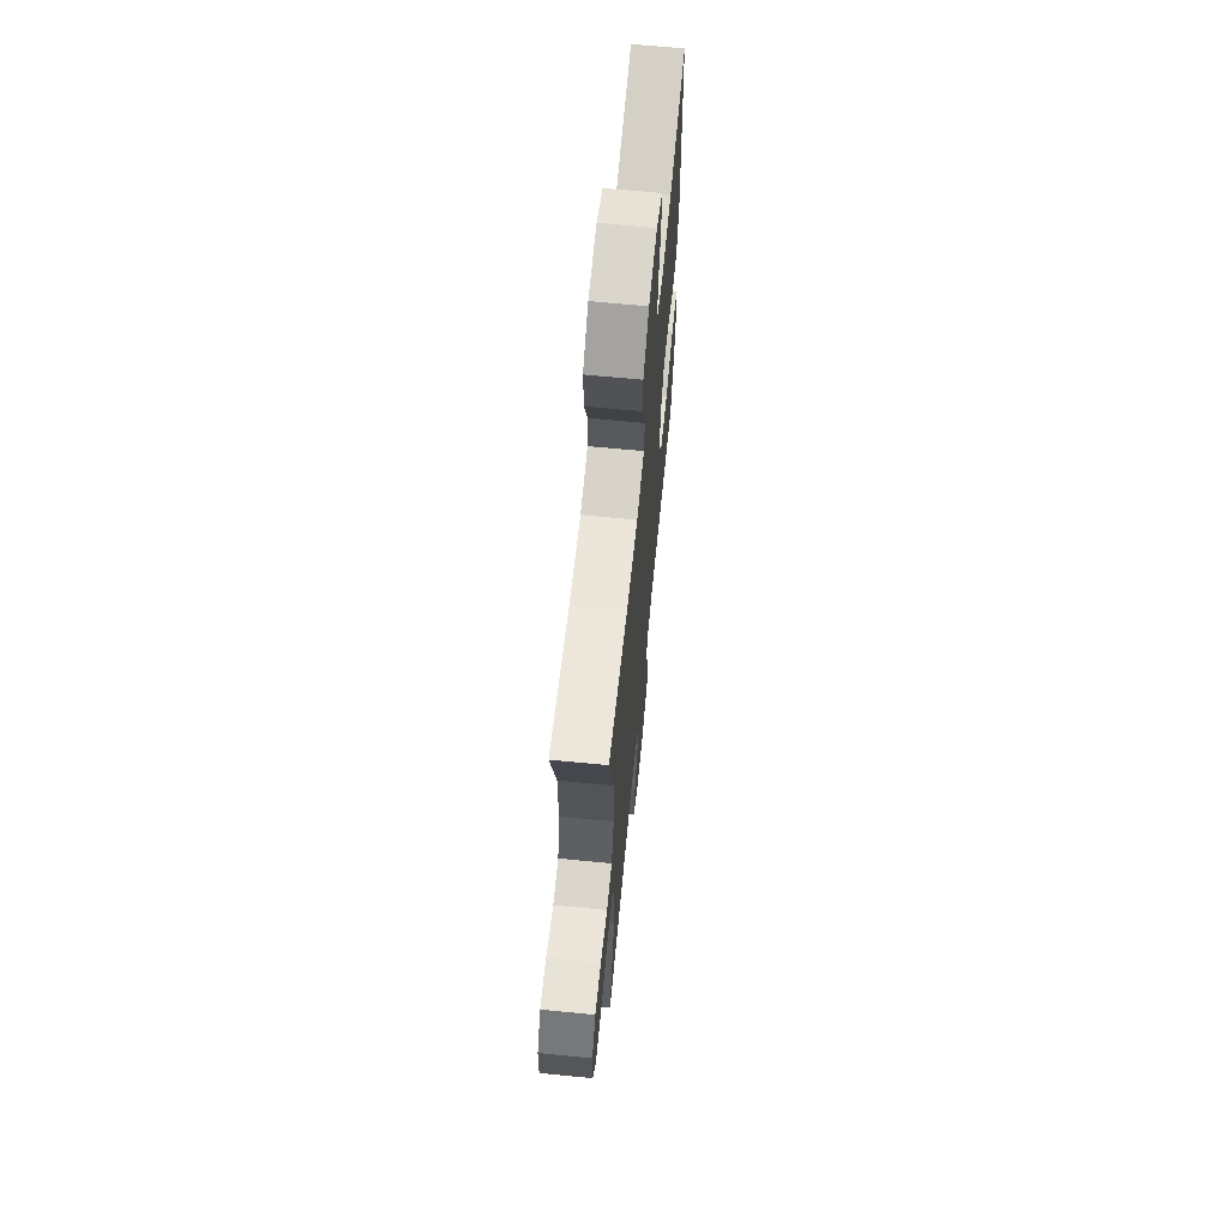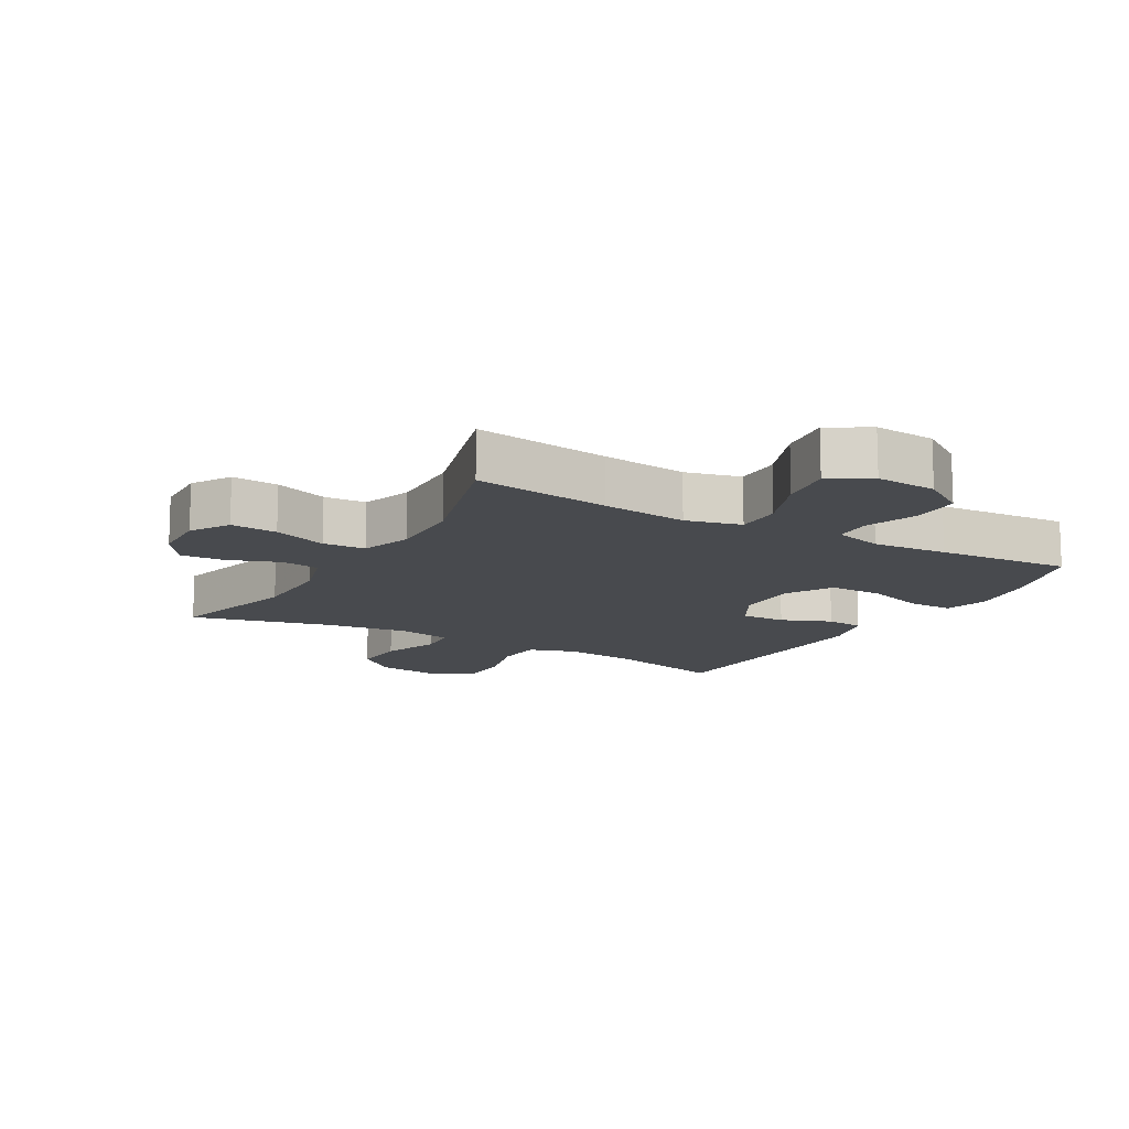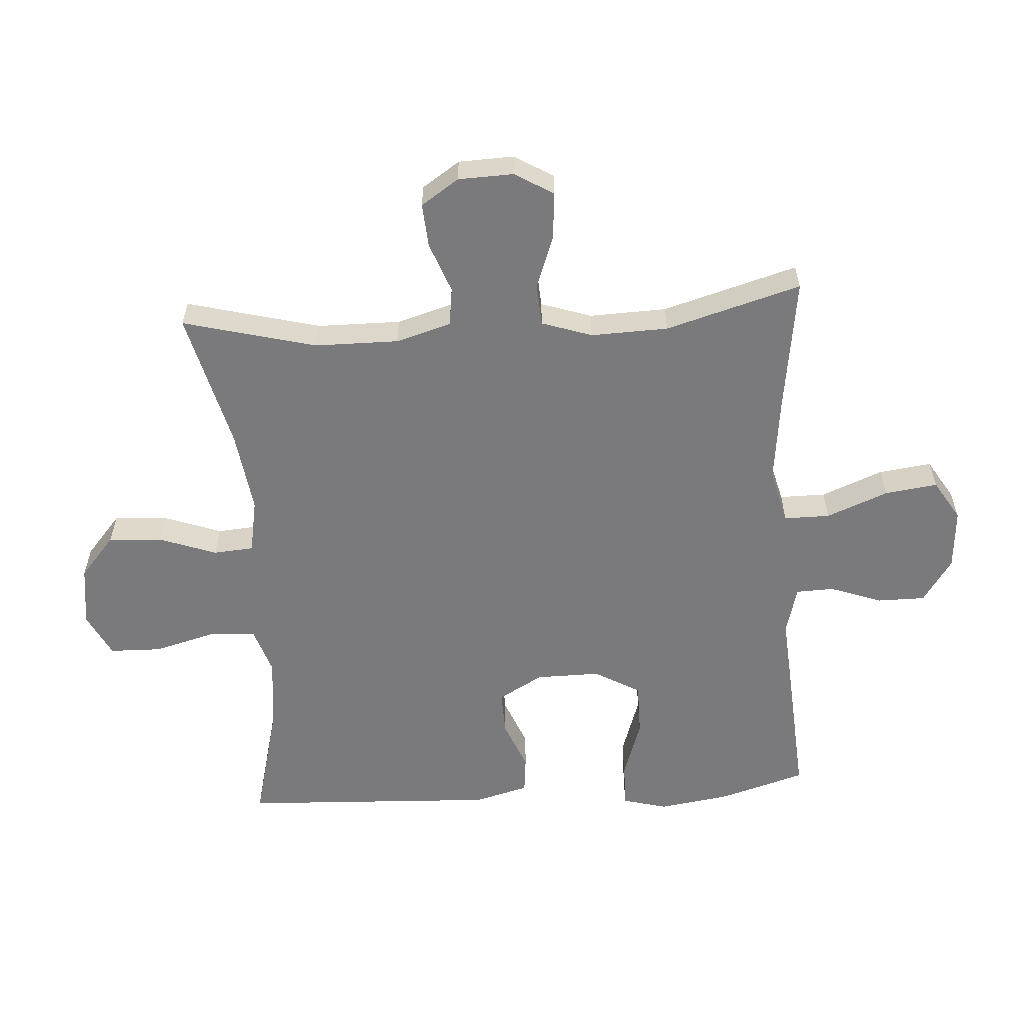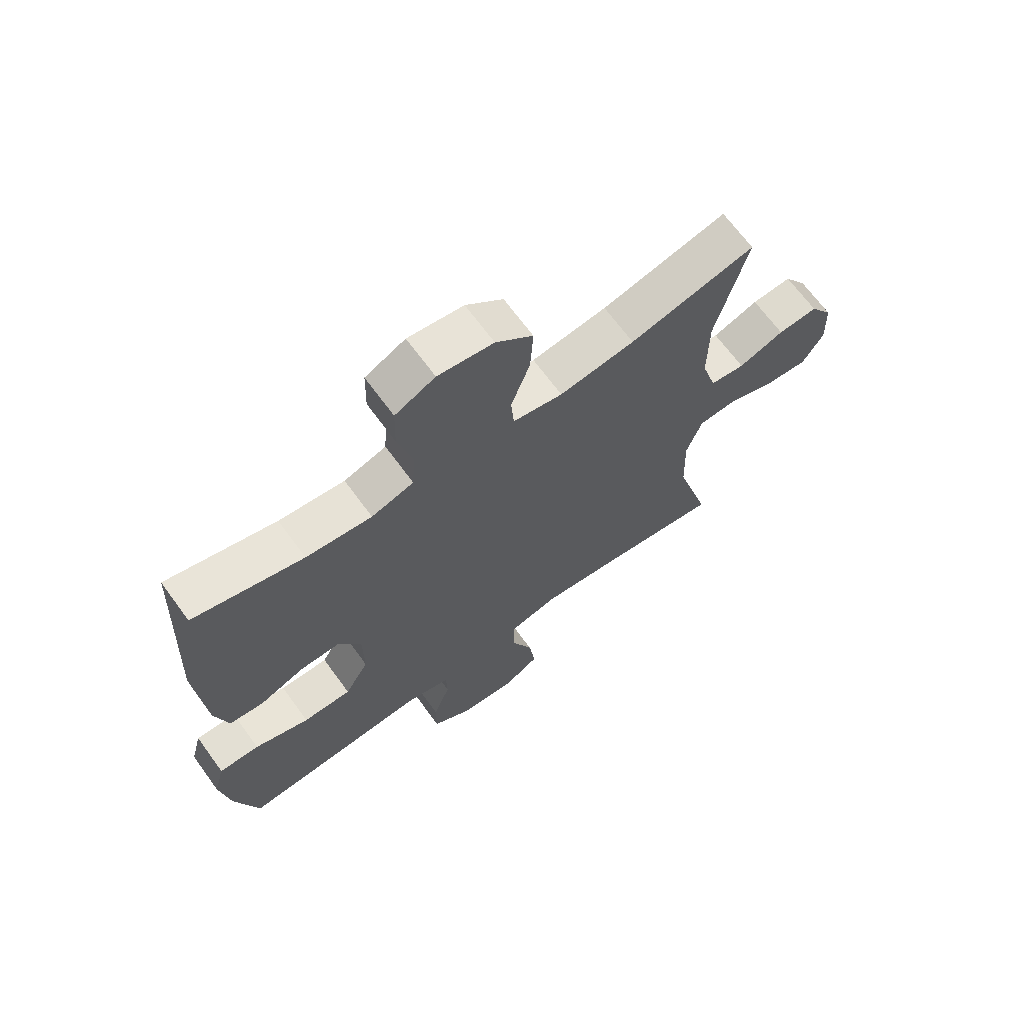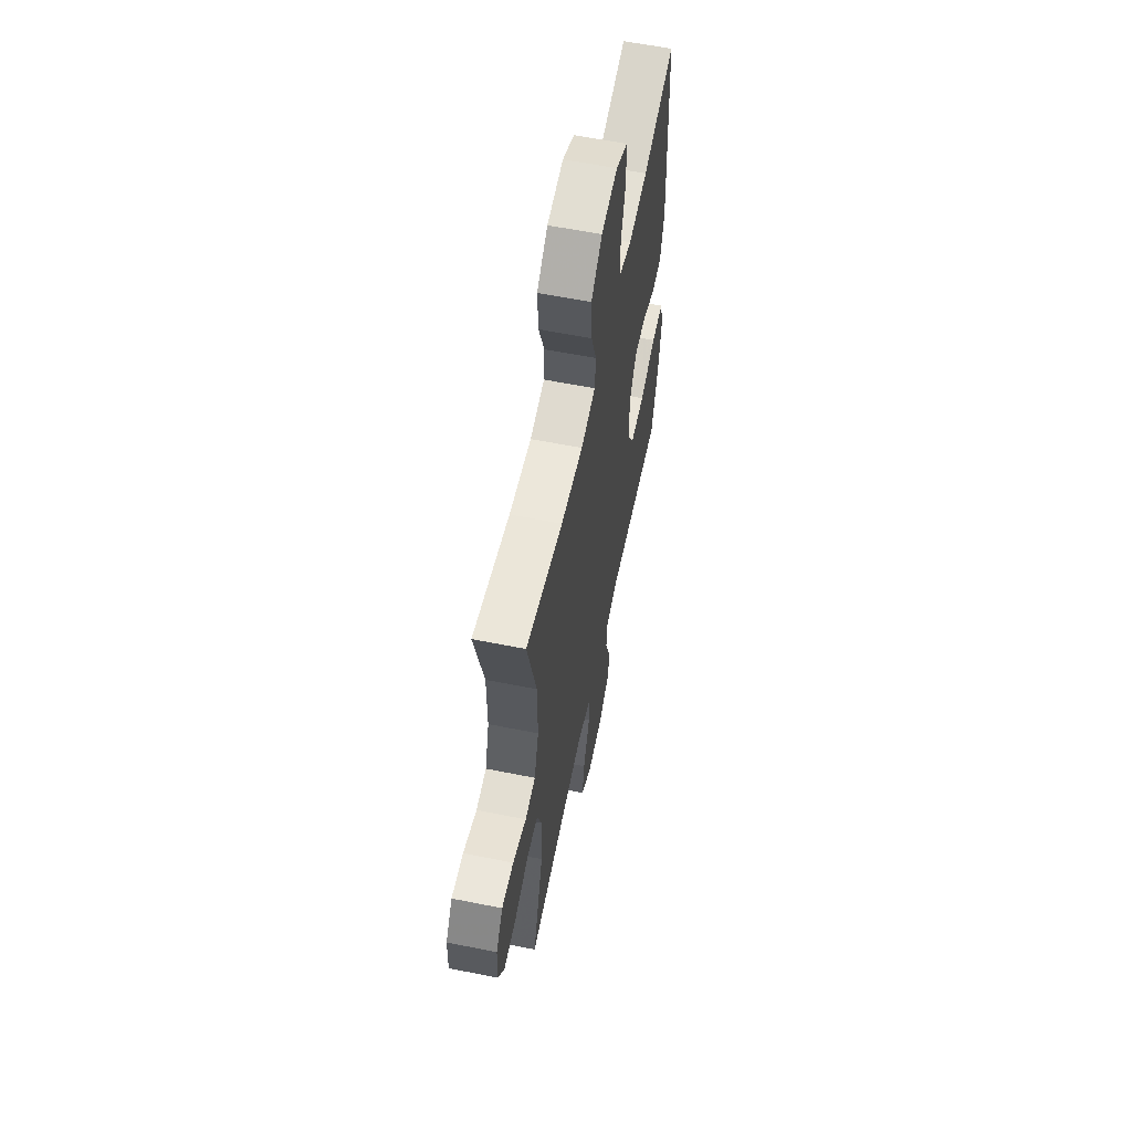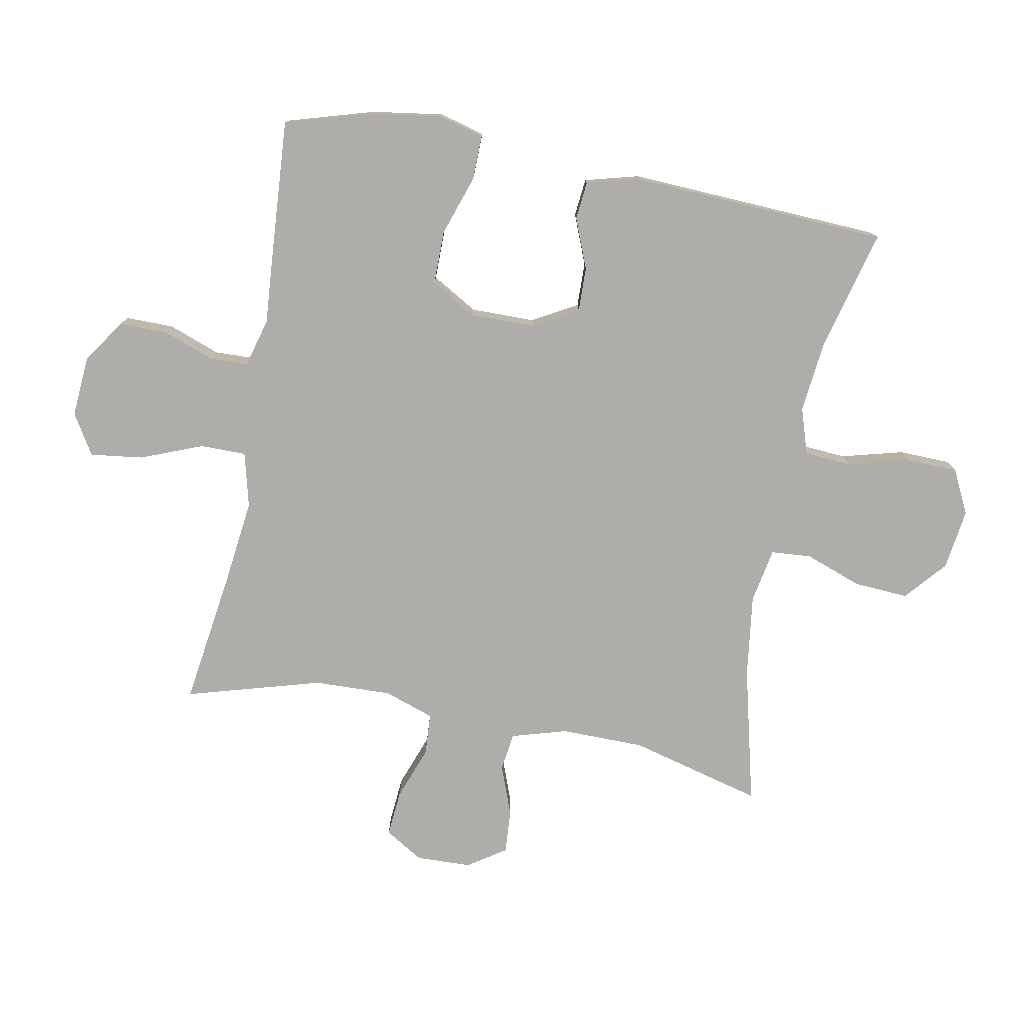
<metadata>
{"format":"obj","ext":"obj","renderer":"f3d","projection":"perspective","resolution":1024,"background":"white","views":[{"elev":65.9,"azim":95.6,"up":"+Z"},{"elev":-13.2,"azim":150.1,"up":"+Y"},{"elev":-58.2,"azim":93.8,"up":"+Y"},{"elev":67.7,"azim":-36.1,"up":"+Z"},{"elev":59.8,"azim":101.6,"up":"+Z"},{"elev":-77.2,"azim":-100.8,"up":"+Y"}]}
</metadata>
<code>
v -0.5 0.07 0.5
v -0.308 0.07 0.451
v -0.193 0.07 0.439
v -0.119 0.07 0.463
v -0.114 0.07 0.538
v -0.14 0.07 0.636
v -0.138 0.07 0.718
v -0.068 0.07 0.753
v 0.029 0.07 0.74
v 0.094 0.07 0.684
v 0.089 0.07 0.598
v 0.056 0.07 0.507
v 0.061 0.07 0.443
v 0.148 0.07 0.427
v 0.28 0.07 0.445
v 0.5 0.07 0.5
v 0.445 0.07 0.288
v 0.444 0.07 0.155
v 0.47 0.07 0.067
v 0.531 0.07 0.059
v 0.611 0.07 0.089
v 0.681 0.07 0.094
v 0.721 0.07 0.034
v 0.724 0.07 -0.054
v 0.687 0.07 -0.115
v 0.613 0.07 -0.109
v 0.528 0.07 -0.078
v 0.461 0.07 -0.082
v 0.434 0.07 -0.162
v 0.438 0.07 -0.285
v 0.5 0.07 -0.5
v 0.284 0.07 -0.47
v 0.148 0.07 -0.454
v 0.061 0.07 -0.476
v 0.061 0.07 -0.549
v 0.1 0.07 -0.647
v 0.111 0.07 -0.731
v 0.047 0.07 -0.77
v -0.05 0.07 -0.763
v -0.12 0.07 -0.716
v -0.12 0.07 -0.64
v -0.09 0.07 -0.557
v -0.092 0.07 -0.497
v -0.169 0.07 -0.476
v -0.288 0.07 -0.485
v -0.5 0.07 -0.5
v -0.541 0.07 -0.363
v -0.558 0.07 -0.25
v -0.539 0.07 -0.178
v -0.468 0.07 -0.179
v -0.372 0.07 -0.211
v -0.287 0.07 -0.211
v -0.245 0.07 -0.138
v -0.246 0.07 -0.036
v -0.286 0.07 0.035
v -0.357 0.07 0.033
v -0.436 0.07 0.001
v -0.496 0.07 0.007
v -0.519 0.07 0.093
v -0.5 0 0.5
v -0.308 0 0.451
v -0.193 0 0.439
v -0.119 0 0.463
v -0.114 0 0.538
v -0.14 0 0.636
v -0.138 0 0.718
v -0.068 0 0.753
v 0.029 0 0.74
v 0.094 0 0.684
v 0.089 0 0.598
v 0.056 0 0.507
v 0.061 0 0.443
v 0.148 0 0.427
v 0.28 0 0.445
v 0.5 0 0.5
v 0.445 0 0.288
v 0.444 0 0.155
v 0.47 0 0.067
v 0.531 0 0.059
v 0.611 0 0.089
v 0.681 0 0.094
v 0.721 0 0.034
v 0.724 0 -0.054
v 0.687 0 -0.115
v 0.613 0 -0.109
v 0.528 0 -0.078
v 0.461 0 -0.082
v 0.434 0 -0.162
v 0.438 0 -0.285
v 0.5 0 -0.5
v 0.284 0 -0.47
v 0.148 0 -0.454
v 0.061 0 -0.476
v 0.061 0 -0.549
v 0.1 0 -0.647
v 0.111 0 -0.731
v 0.047 0 -0.77
v -0.05 0 -0.763
v -0.12 0 -0.716
v -0.12 0 -0.64
v -0.09 0 -0.557
v -0.092 0 -0.497
v -0.169 0 -0.476
v -0.288 0 -0.485
v -0.5 0 -0.5
v -0.541 0 -0.363
v -0.558 0 -0.25
v -0.539 0 -0.178
v -0.468 0 -0.179
v -0.372 0 -0.211
v -0.287 0 -0.211
v -0.245 0 -0.138
v -0.246 0 -0.036
v -0.286 0 0.035
v -0.357 0 0.033
v -0.436 0 0.001
v -0.496 0 0.007
v -0.519 0 0.093
f 59 1 2
f 58 59 2
f 57 58 2
f 56 57 2
f 55 56 2 3
f 54 55 3 4
f 53 54 4
f 49 50 51
f 48 49 51
f 47 48 51
f 46 47 51
f 45 46 51
f 44 45 51
f 43 44 51 52
f 40 41 42
f 39 40 42
f 38 39 42
f 37 38 42
f 36 37 42
f 35 36 42
f 34 35 42 43
f 43 52 53
f 34 43 53
f 33 34 53
f 30 31 32
f 33 53 4
f 32 33 4
f 30 32 4
f 29 30 4
f 25 26 27
f 24 25 27
f 23 24 27
f 22 23 27
f 21 22 27
f 20 21 27
f 19 20 27 28
f 15 16 17
f 14 15 17 18
f 28 29 4
f 19 28 4
f 18 19 4
f 14 18 4
f 13 14 4
f 10 11 12
f 9 10 12
f 8 9 12
f 7 8 12
f 6 7 12
f 5 6 12
f 4 5 12 13
f 61 60 118
f 61 118 117
f 61 117 116
f 61 116 115
f 62 61 115 114
f 63 62 114 113
f 63 113 112
f 110 109 108
f 110 108 107
f 110 107 106
f 110 106 105
f 110 105 104
f 110 104 103
f 111 110 103 102
f 101 100 99
f 101 99 98
f 101 98 97
f 101 97 96
f 101 96 95
f 101 95 94
f 102 101 94 93
f 112 111 102
f 112 102 93
f 112 93 92
f 91 90 89
f 63 112 92
f 63 92 91
f 63 91 89
f 63 89 88
f 86 85 84
f 86 84 83
f 86 83 82
f 86 82 81
f 86 81 80
f 86 80 79
f 87 86 79 78
f 76 75 74
f 77 76 74 73
f 63 88 87
f 63 87 78
f 63 78 77
f 63 77 73
f 63 73 72
f 71 70 69
f 71 69 68
f 71 68 67
f 71 67 66
f 71 66 65
f 71 65 64
f 72 71 64 63
f 1 60 61 2
f 2 61 62 3
f 3 62 63 4
f 4 63 64 5
f 5 64 65 6
f 6 65 66 7
f 7 66 67 8
f 8 67 68 9
f 9 68 69 10
f 10 69 70 11
f 11 70 71 12
f 12 71 72 13
f 13 72 73 14
f 14 73 74 15
f 15 74 75 16
f 16 75 76 17
f 17 76 77 18
f 18 77 78 19
f 19 78 79 20
f 20 79 80 21
f 21 80 81 22
f 22 81 82 23
f 23 82 83 24
f 24 83 84 25
f 25 84 85 26
f 26 85 86 27
f 27 86 87 28
f 28 87 88 29
f 29 88 89 30
f 30 89 90 31
f 31 90 91 32
f 32 91 92 33
f 33 92 93 34
f 34 93 94 35
f 35 94 95 36
f 36 95 96 37
f 37 96 97 38
f 38 97 98 39
f 39 98 99 40
f 40 99 100 41
f 41 100 101 42
f 42 101 102 43
f 43 102 103 44
f 44 103 104 45
f 45 104 105 46
f 46 105 106 47
f 47 106 107 48
f 48 107 108 49
f 49 108 109 50
f 50 109 110 51
f 51 110 111 52
f 52 111 112 53
f 53 112 113 54
f 54 113 114 55
f 55 114 115 56
f 56 115 116 57
f 57 116 117 58
f 58 117 118 59
f 59 118 60 1

</code>
